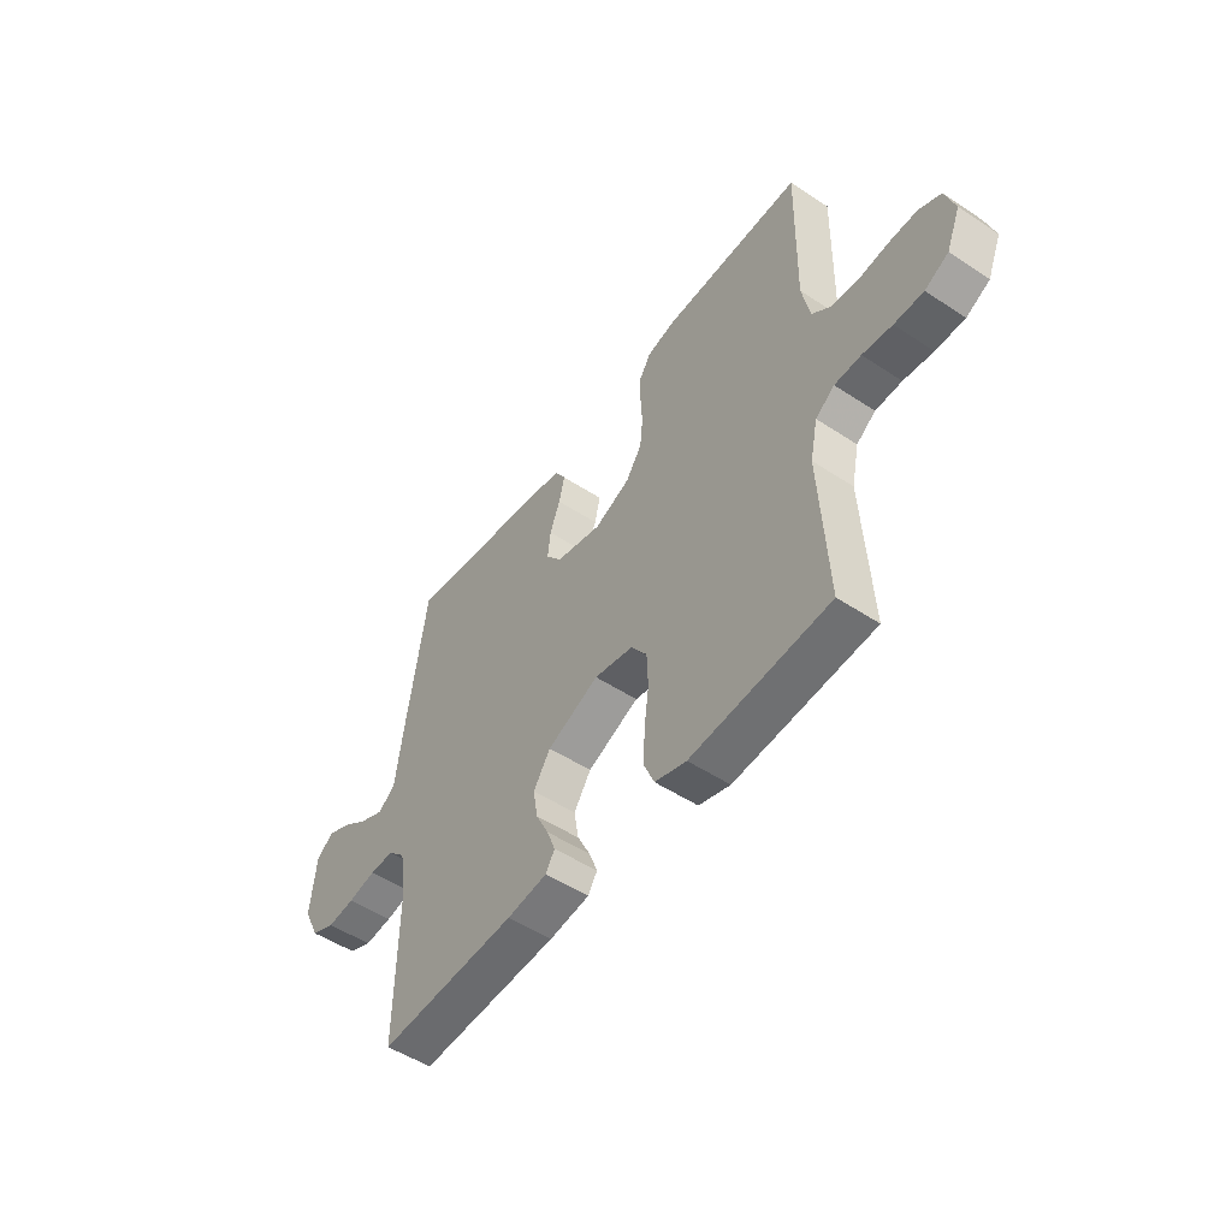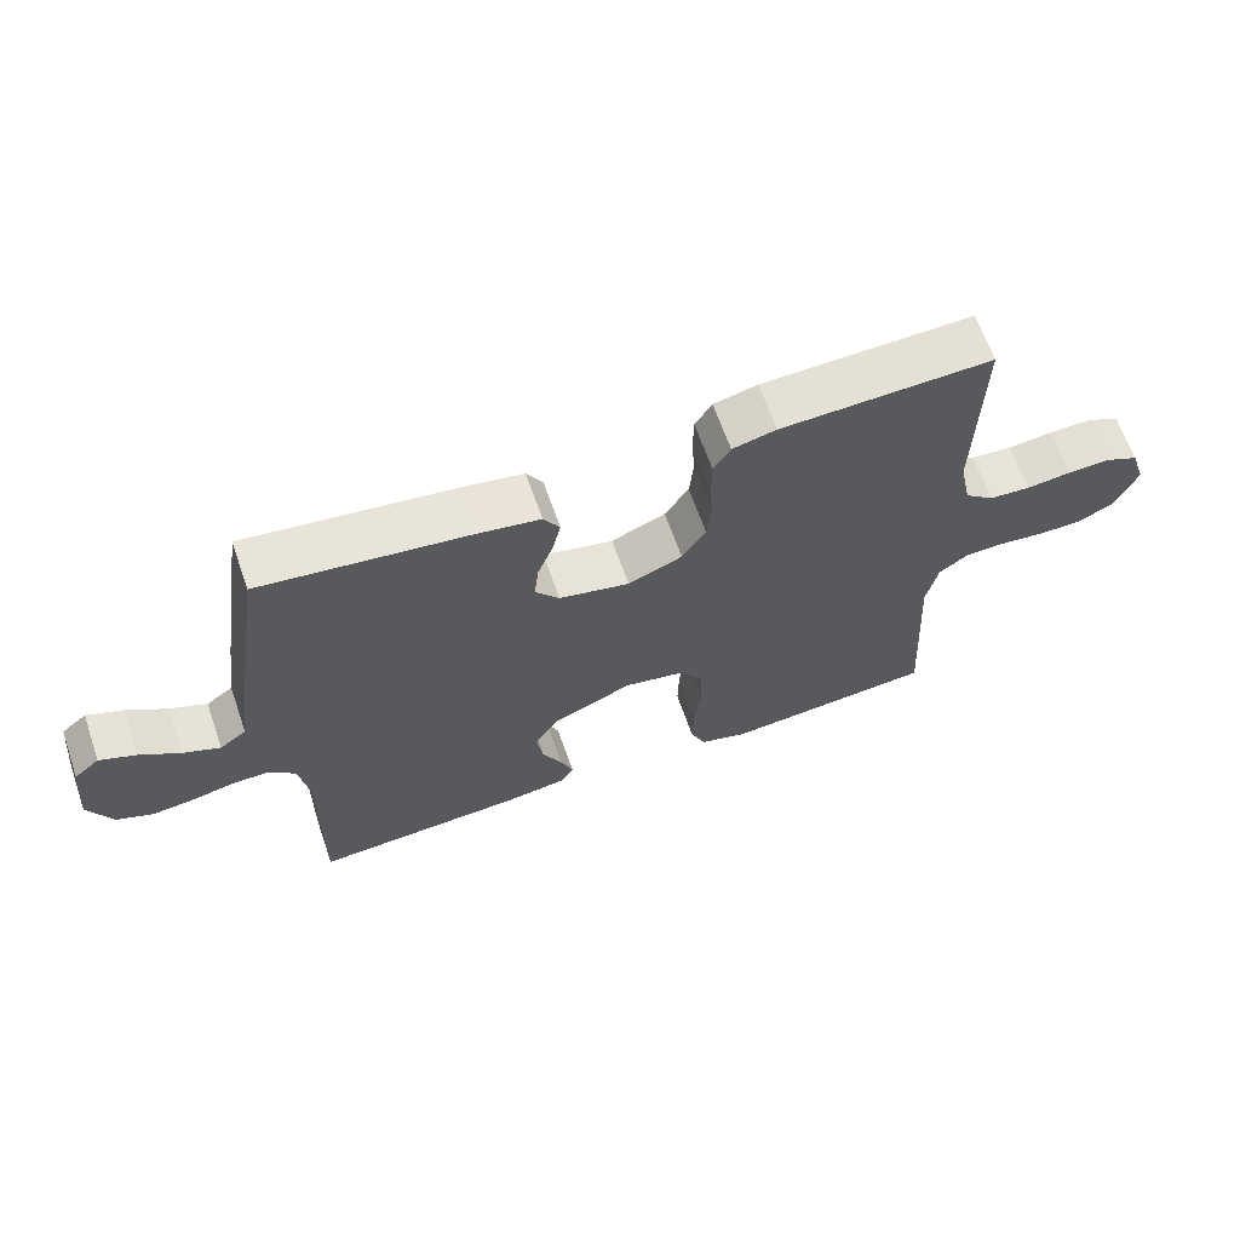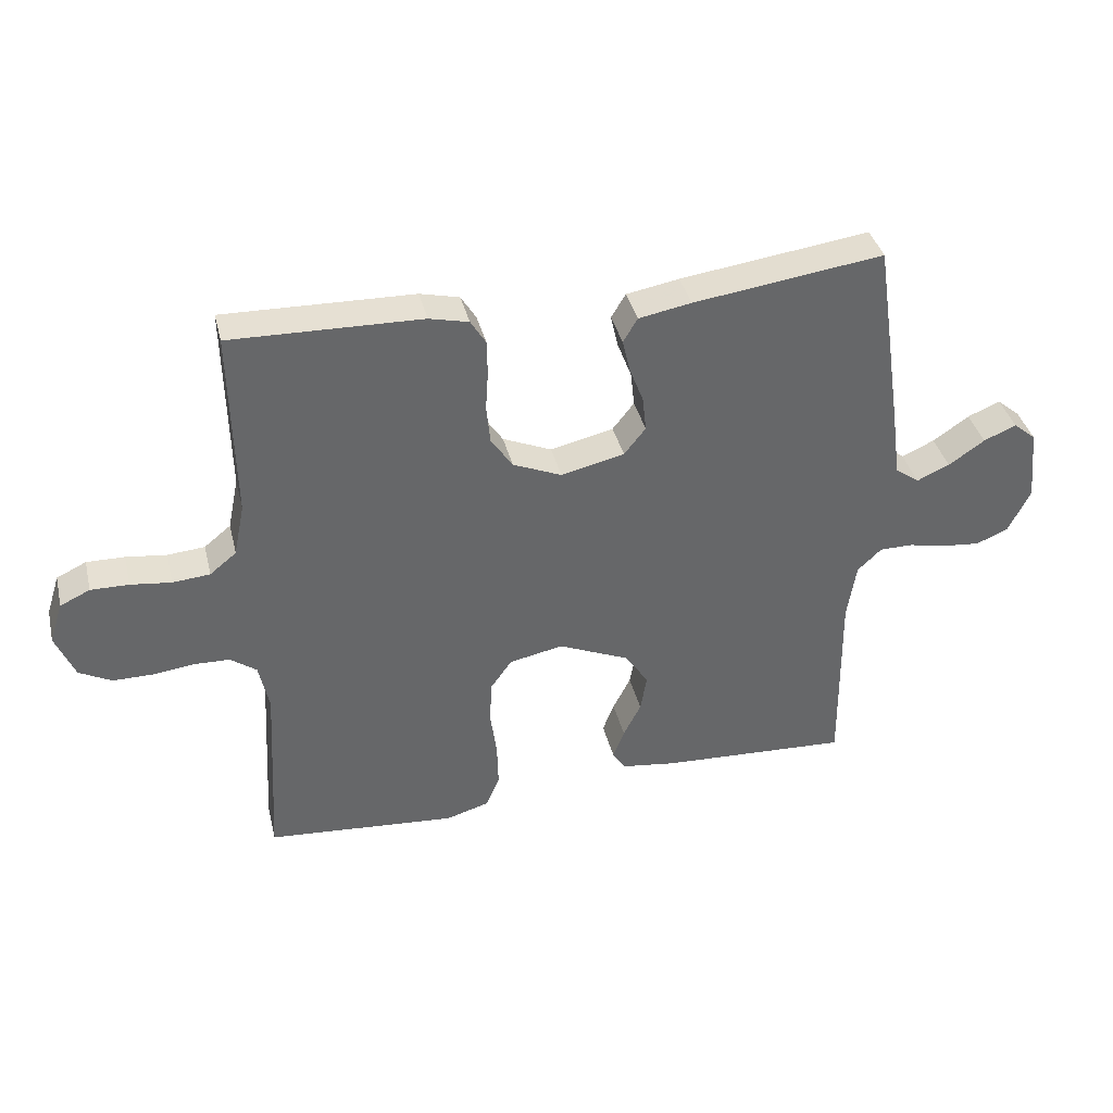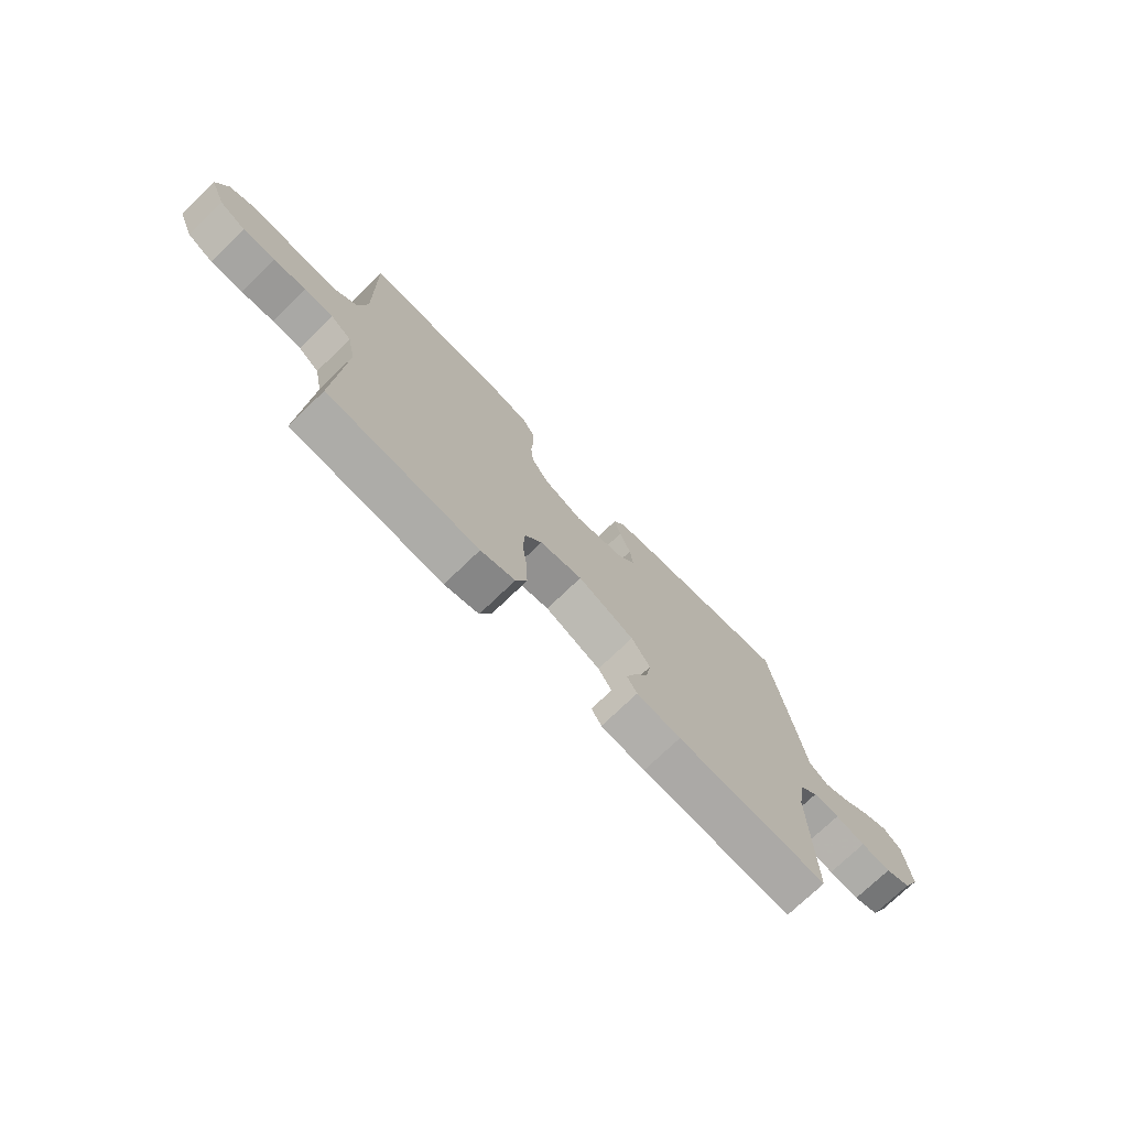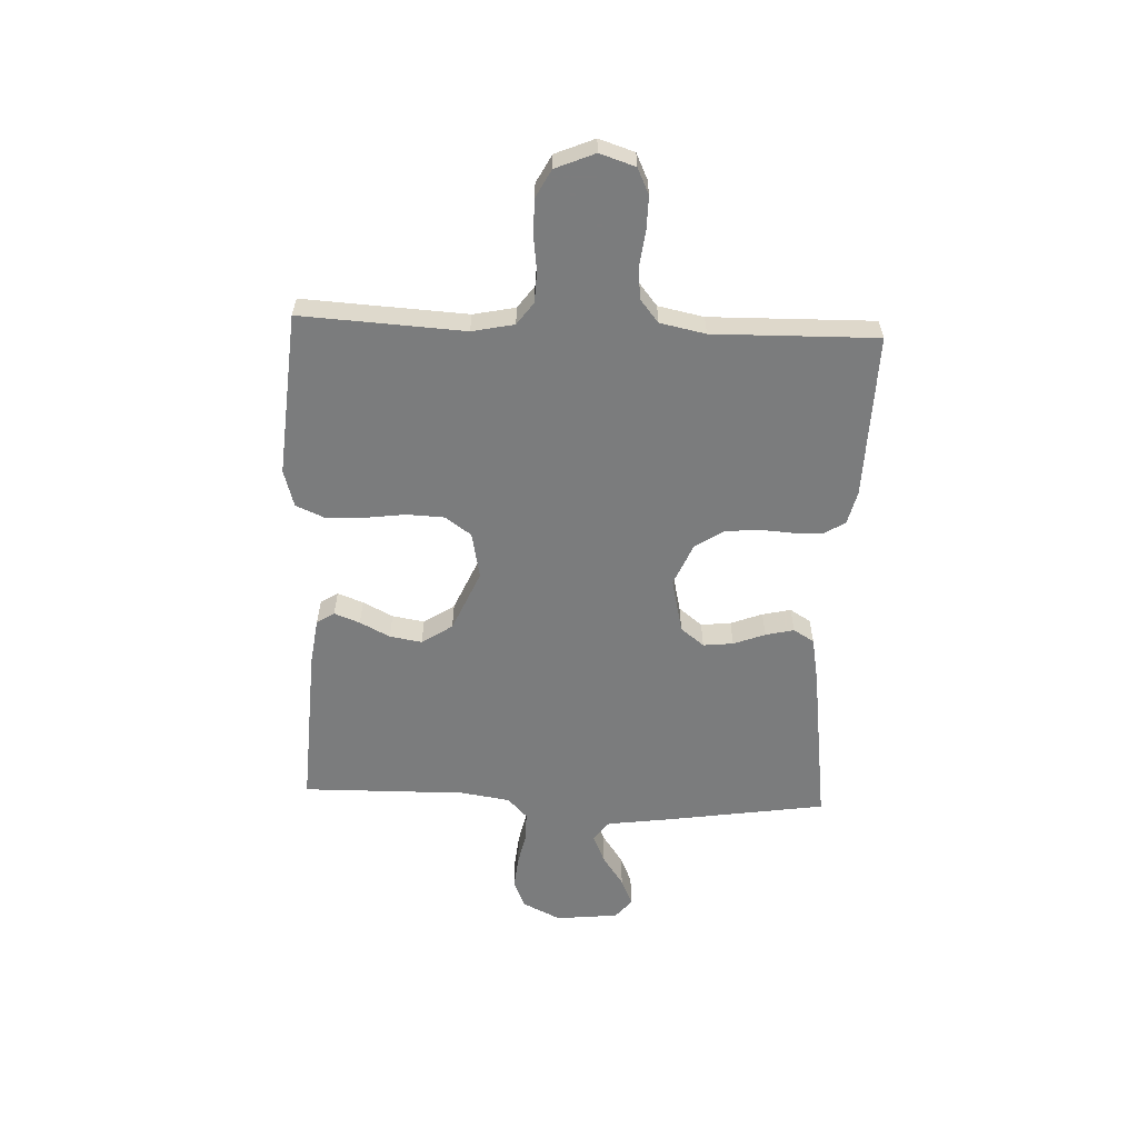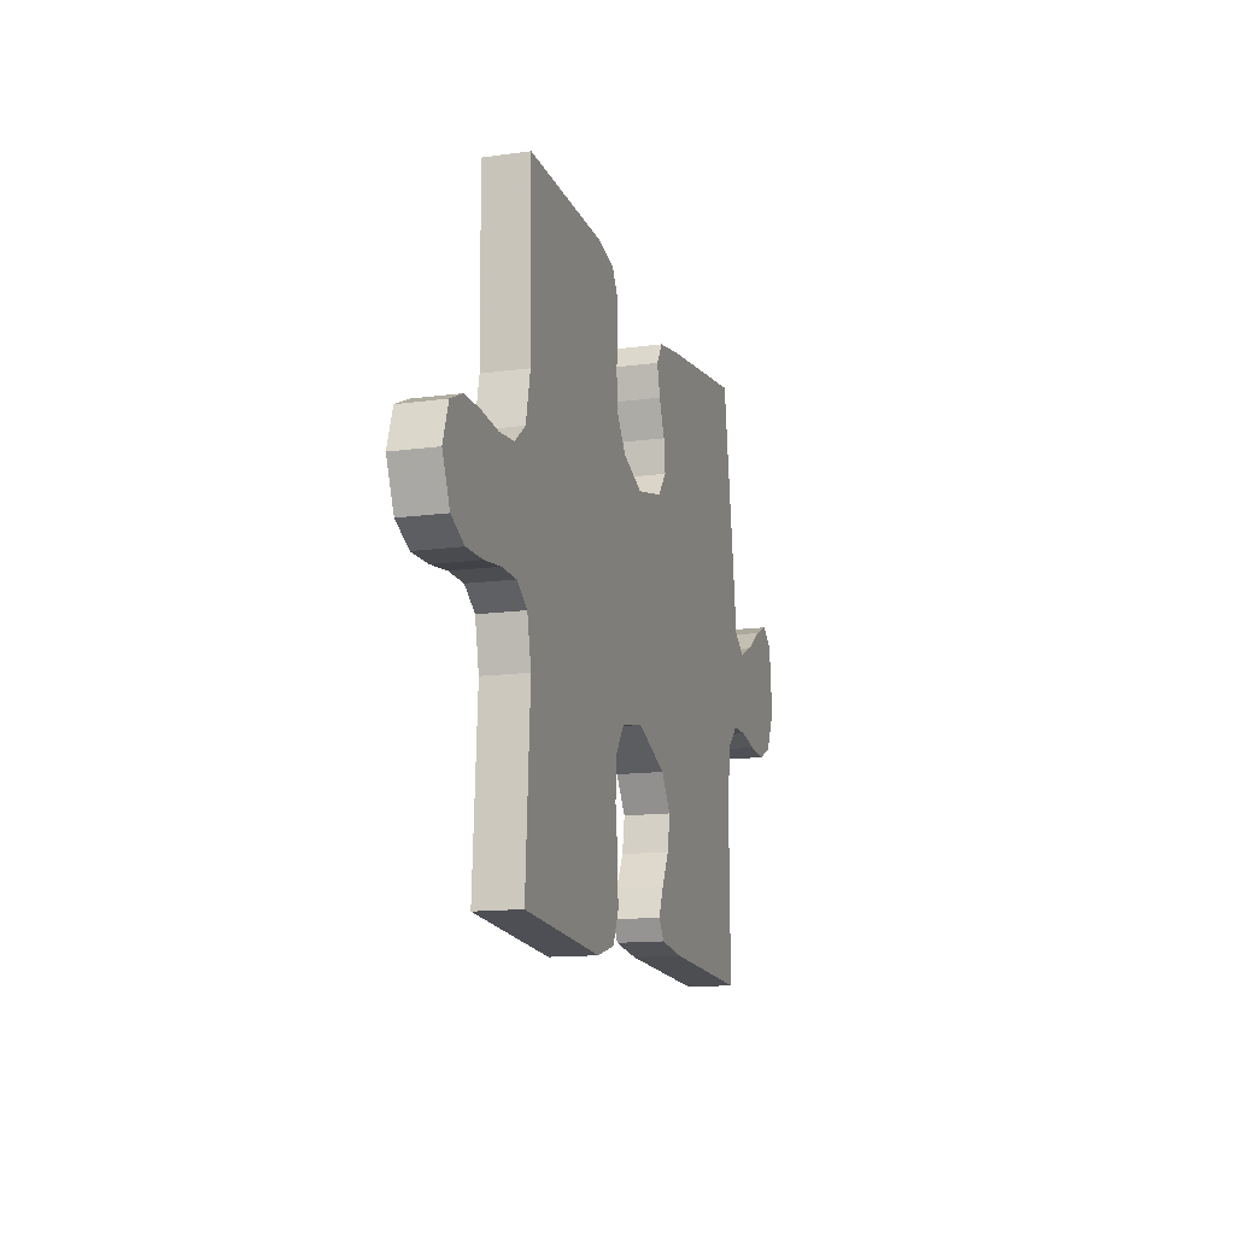
<metadata>
{"format":"obj","ext":"obj","renderer":"f3d","projection":"perspective","resolution":1024,"background":"white","views":[{"elev":-50.8,"azim":-125.8,"up":"+Z"},{"elev":65.0,"azim":160.8,"up":"+Z"},{"elev":38.4,"azim":-13.6,"up":"+Z"},{"elev":-73.8,"azim":-46.0,"up":"+Z"},{"elev":-58.7,"azim":-92.4,"up":"+Y"},{"elev":-13.8,"azim":-72.9,"up":"+Z"}]}
</metadata>
<code>
v 0.5 0.07 -0.5
v 0.2 0.07 -0.484
v 0.113 0.07 -0.472
v 0.093 0.07 -0.44
v 0.111 0.07 -0.393
v 0.139 0.07 -0.338
v 0.149 0.07 -0.279
v 0.112 0.07 -0.223
v 0 0.07 -0.174
v -0.085 0.07 -0.191
v -0.119 0.07 -0.239
v -0.122 0.07 -0.308
v -0.112 0.07 -0.384
v -0.11 0.07 -0.454
v -0.132 0.07 -0.505
v -0.2 0.07 -0.525
v -0.5 0.07 -0.5
v -0.483 0.07 -0.2
v -0.499 0.07 -0.123
v -0.54 0.07 -0.093
v -0.597 0.07 -0.091
v -0.661 0.07 -0.099
v -0.724 0.07 -0.099
v -0.775 0.07 -0.072
v -0.805 0.07 0
v -0.784 0.07 0.065
v -0.737 0.07 0.087
v -0.677 0.07 0.086
v -0.613 0.07 0.078
v -0.554 0.07 0.083
v -0.512 0.07 0.117
v -0.495 0.07 0.2
v -0.5 0.07 0.5
v -0.2 0.07 0.492
v -0.138 0.07 0.477
v -0.114 0.07 0.438
v -0.113 0.07 0.383
v -0.117 0.07 0.321
v -0.111 0.07 0.26
v -0.077 0.07 0.209
v 0 0.07 0.176
v 0.1 0.07 0.199
v 0.134 0.07 0.242
v 0.128 0.07 0.297
v 0.106 0.07 0.355
v 0.094 0.07 0.407
v 0.117 0.07 0.445
v 0.2 0.07 0.46
v 0.5 0.07 0.5
v 0.545 0.07 0.2
v 0.56 0.07 0.089
v 0.598 0.07 0.061
v 0.65 0.07 0.084
v 0.707 0.07 0.123
v 0.758 0.07 0.145
v 0.794 0.07 0.115
v 0.806 0.07 0
v 0.772 0.07 -0.07
v 0.721 0.07 -0.092
v 0.661 0.07 -0.086
v 0.601 0.07 -0.073
v 0.548 0.07 -0.073
v 0.51 0.07 -0.109
v 0.496 0.07 -0.2
v 0.5 0 -0.5
v 0.2 0 -0.484
v 0.113 0 -0.472
v 0.093 0 -0.44
v 0.111 0 -0.393
v 0.139 0 -0.338
v 0.149 0 -0.279
v 0.112 0 -0.223
v 0 0 -0.174
v -0.085 0 -0.191
v -0.119 0 -0.239
v -0.122 0 -0.308
v -0.112 0 -0.384
v -0.11 0 -0.454
v -0.132 0 -0.505
v -0.2 0 -0.525
v -0.5 0 -0.5
v -0.483 0 -0.2
v -0.499 0 -0.123
v -0.54 0 -0.093
v -0.597 0 -0.091
v -0.661 0 -0.099
v -0.724 0 -0.099
v -0.775 0 -0.072
v -0.805 0 0
v -0.784 0 0.065
v -0.737 0 0.087
v -0.677 0 0.086
v -0.613 0 0.078
v -0.554 0 0.083
v -0.512 0 0.117
v -0.495 0 0.2
v -0.5 0 0.5
v -0.2 0 0.492
v -0.138 0 0.477
v -0.114 0 0.438
v -0.113 0 0.383
v -0.117 0 0.321
v -0.111 0 0.26
v -0.077 0 0.209
v 0 0 0.176
v 0.1 0 0.199
v 0.134 0 0.242
v 0.128 0 0.297
v 0.106 0 0.355
v 0.094 0 0.407
v 0.117 0 0.445
v 0.2 0 0.46
v 0.5 0 0.5
v 0.545 0 0.2
v 0.56 0 0.089
v 0.598 0 0.061
v 0.65 0 0.084
v 0.707 0 0.123
v 0.758 0 0.145
v 0.794 0 0.115
v 0.806 0 0
v 0.772 0 -0.07
v 0.721 0 -0.092
v 0.661 0 -0.086
v 0.601 0 -0.073
v 0.548 0 -0.073
v 0.51 0 -0.109
v 0.496 0 -0.2
f 58 59 60 61
f 58 61 62
f 57 58 62
f 56 57 62
f 53 54 55 56
f 52 53 56 62
f 51 52 62 63
f 49 50 51 63
f 44 45 46 47
f 43 44 47 48
f 35 36 37 38
f 35 38 39
f 32 33 34 35
f 31 32 35 39
f 30 31 39 40
f 26 27 28 29
f 24 25 26 29
f 24 29 30
f 21 22 23 24
f 20 21 24 30
f 19 20 30 40
f 15 16 17 18
f 12 13 14 15
f 11 12 15 18
f 10 11 18 19
f 3 4 5 6
f 1 2 3 6
f 64 1 6 7
f 63 64 7 8
f 43 48 49 63
f 42 43 63 8
f 41 42 8 9
f 19 40 41
f 9 10 19 41
f 125 124 123 122
f 126 125 122
f 126 122 121
f 126 121 120
f 120 119 118 117
f 126 120 117 116
f 127 126 116 115
f 127 115 114 113
f 111 110 109 108
f 112 111 108 107
f 102 101 100 99
f 103 102 99
f 99 98 97 96
f 103 99 96 95
f 104 103 95 94
f 93 92 91 90
f 93 90 89 88
f 94 93 88
f 88 87 86 85
f 94 88 85 84
f 104 94 84 83
f 82 81 80 79
f 79 78 77 76
f 82 79 76 75
f 83 82 75 74
f 70 69 68 67
f 70 67 66 65
f 71 70 65 128
f 72 71 128 127
f 127 113 112 107
f 72 127 107 106
f 73 72 106 105
f 105 104 83
f 105 83 74 73
f 1 65 66 2
f 2 66 67 3
f 3 67 68 4
f 4 68 69 5
f 5 69 70 6
f 6 70 71 7
f 7 71 72 8
f 8 72 73 9
f 9 73 74 10
f 10 74 75 11
f 11 75 76 12
f 12 76 77 13
f 13 77 78 14
f 14 78 79 15
f 15 79 80 16
f 16 80 81 17
f 17 81 82 18
f 18 82 83 19
f 19 83 84 20
f 20 84 85 21
f 21 85 86 22
f 22 86 87 23
f 23 87 88 24
f 24 88 89 25
f 25 89 90 26
f 26 90 91 27
f 27 91 92 28
f 28 92 93 29
f 29 93 94 30
f 30 94 95 31
f 31 95 96 32
f 32 96 97 33
f 33 97 98 34
f 34 98 99 35
f 35 99 100 36
f 36 100 101 37
f 37 101 102 38
f 38 102 103 39
f 39 103 104 40
f 40 104 105 41
f 41 105 106 42
f 42 106 107 43
f 43 107 108 44
f 44 108 109 45
f 45 109 110 46
f 46 110 111 47
f 47 111 112 48
f 48 112 113 49
f 49 113 114 50
f 50 114 115 51
f 51 115 116 52
f 52 116 117 53
f 53 117 118 54
f 54 118 119 55
f 55 119 120 56
f 56 120 121 57
f 57 121 122 58
f 58 122 123 59
f 59 123 124 60
f 60 124 125 61
f 61 125 126 62
f 62 126 127 63
f 63 127 128 64
f 64 128 65 1

</code>
